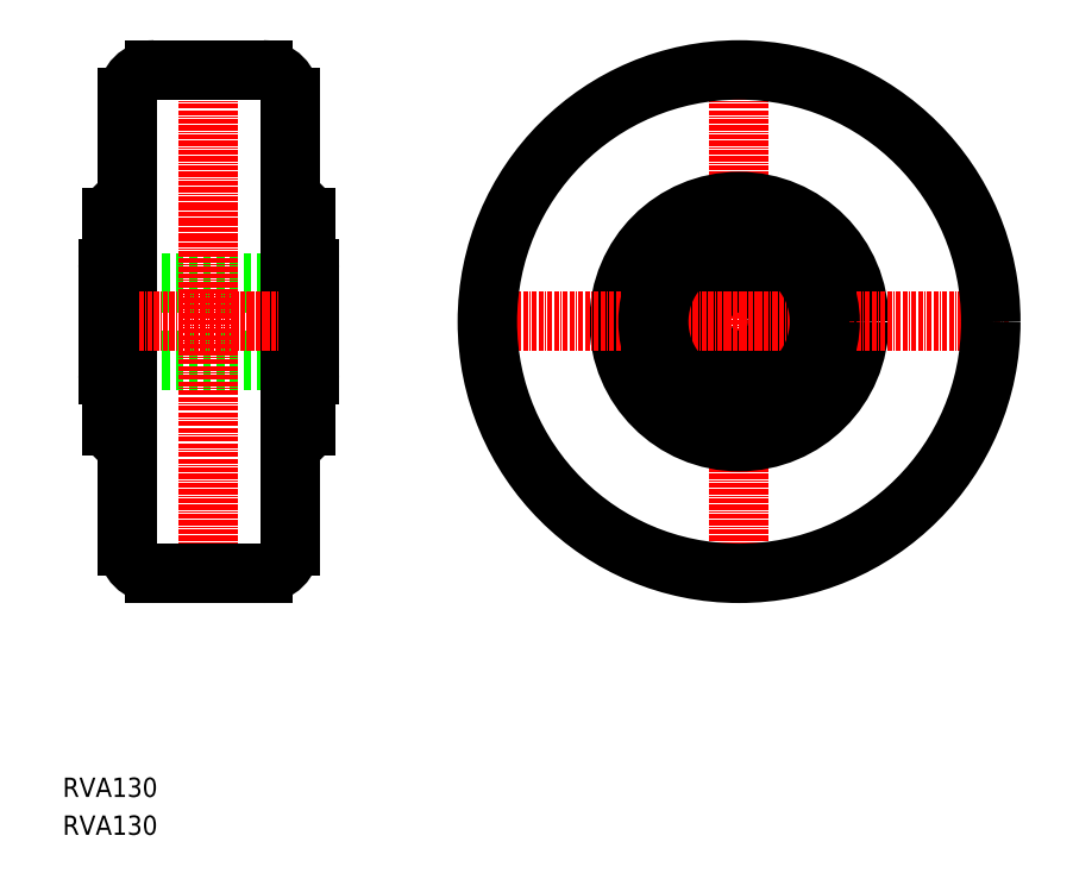
<metadata>
{"format":"dxf","ext":"dxf","renderer":"ezdxf+matplotlib","layout":"modelspace","background":"white","min_lineweight":24,"dpi":150}
</metadata>
<code>
0
SECTION
2
ENTITIES
0
TEXT
8
0
10
5.159e-08
20
1.432e-07
30
0
40
5
1
RVA130
0
TEXT
8
0
10
5.159e-08
20
9.781
30
0
40
5
1
RVA130
0
LINE
8
CENTER
10
174.7
20
201
30
0
11
174.7
21
64.15
31
0
0
ARC
8
0
10
174.7
20
132.5
30
0
40
21.24
50
288.8
51
296.5
0
ARC
8
0
10
174.7
20
132.5
30
0
40
21.24
50
254.2
51
285.8
0
ARC
8
0
10
174.7
20
132.5
30
0
40
21.24
50
243.5
51
251.2
0
CIRCLE
8
0
10
174.7
20
132.5
30
0
40
14.65
0
CIRCLE
8
0
10
174.7
20
132.5
30
0
40
10
0
CIRCLE
8
0
10
174.7
20
132.5
30
0
40
31
0
LINE
8
CENTER
10
244.3
20
132.5
30
0
11
105
21
132.5
31
0
0
ARC
8
0
10
174.7
20
132.5
30
0
40
20.75
50
304.4
51
90
0
ARC
8
0
10
185.2
20
117.1
30
0
40
2
50
234.8
51
304.4
0
LINE
8
0
10
180.2
20
112.7
30
0
11
181
21
109.9
31
0
0
ARC
8
0
10
182.7
20
113.4
30
0
40
2.5
50
54.78
51
195.8
0
CIRCLE
8
0
10
182.7
20
113.4
30
0
40
1.5
0
ARC
8
0
10
174.7
20
132.5
30
0
40
20.75
50
90
51
235.6
0
LINE
8
0
10
169.1
20
112.7
30
0
11
168.3
21
109.9
31
0
0
ARC
8
0
10
164.1
20
117.1
30
0
40
2
50
235.6
51
305.2
0
ARC
8
0
10
166.7
20
113.4
30
0
40
2.5
50
344.2
51
125.2
0
CIRCLE
8
0
10
166.7
20
113.4
30
0
40
1.5
0
CIRCLE
8
0
10
174.7
20
132.5
30
0
40
23.5
0
CIRCLE
8
0
10
174.7
20
132.5
30
0
40
65
0
LINE
8
0
10
11.72
20
122.5
30
0
11
63.72
21
122.5
31
0
0
LINE
8
0
10
11.72
20
142.5
30
0
11
63.72
21
142.5
31
0
0
LINE
8
0
10
62.72
20
105.5
30
0
11
62.72
21
159.5
31
0
0
LINE
8
0
10
58.72
20
74.55
30
0
11
58.72
21
190.5
31
0
0
LINE
8
0
10
16.72
20
74.55
30
0
11
16.72
21
190.5
31
0
0
LINE
8
0
10
12.72
20
105.5
30
0
11
12.72
21
159.5
31
0
0
LINE
8
CENTER
10
37.72
20
201
30
0
11
37.72
21
64.15
31
0
0
LINE
8
0
10
23.72
20
67.55
30
0
11
51.72
21
67.55
31
0
0
LINE
8
CENTER
10
67.1
20
132.5
30
0
11
8.339
21
132.5
31
0
0
ARC
8
0
10
12.72
20
146.2
30
0
40
1
50
90
51
180
0
ARC
8
0
10
12.72
20
118.9
30
0
40
1
50
180
51
270
0
LINE
8
0
10
11.72
20
146.2
30
0
11
11.72
21
118.9
31
0
0
LINE
8
0
10
63.72
20
146.2
30
0
11
63.72
21
118.9
31
0
0
ARC
8
0
10
62.72
20
118.9
30
0
40
1
50
270
51
0
0
ARC
8
0
10
62.72
20
146.2
30
0
40
1
50
0
51
90
0
ARC
8
0
10
16.72
20
105.5
30
0
40
4
50
180
51
270
0
ARC
8
0
10
16.72
20
159.5
30
0
40
4
50
90
51
180
0
ARC
8
0
10
58.72
20
105.5
30
0
40
4
50
270
51
0
0
ARC
8
0
10
58.72
20
159.5
30
0
40
4
50
0
51
90
0
ARC
8
0
10
23.72
20
74.55
30
0
40
7
50
180
51
270
0
ARC
8
0
10
23.72
20
190.5
30
0
40
7
50
90
51
180
0
LINE
8
0
10
51.72
20
197.5
30
0
11
23.72
21
197.5
31
0
0
ARC
8
0
10
51.72
20
74.55
30
0
40
7
50
270
51
0
0
ARC
8
0
10
51.72
20
190.5
30
0
40
7
50
0
51
90
0
ENDSEC
0
EOF

</code>
